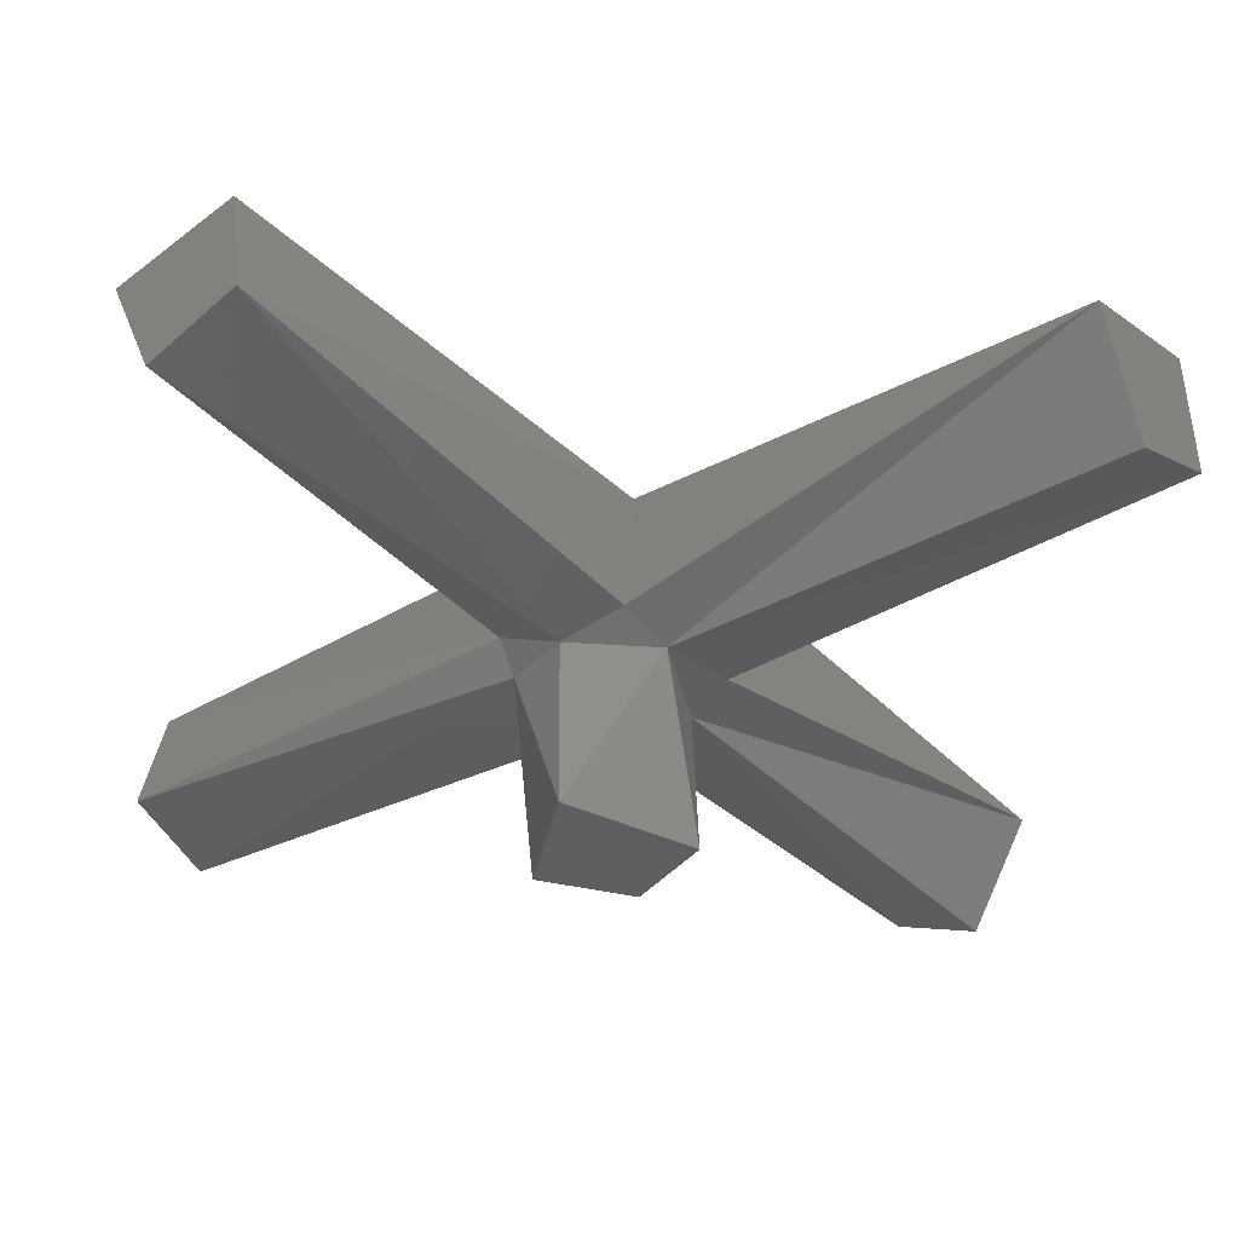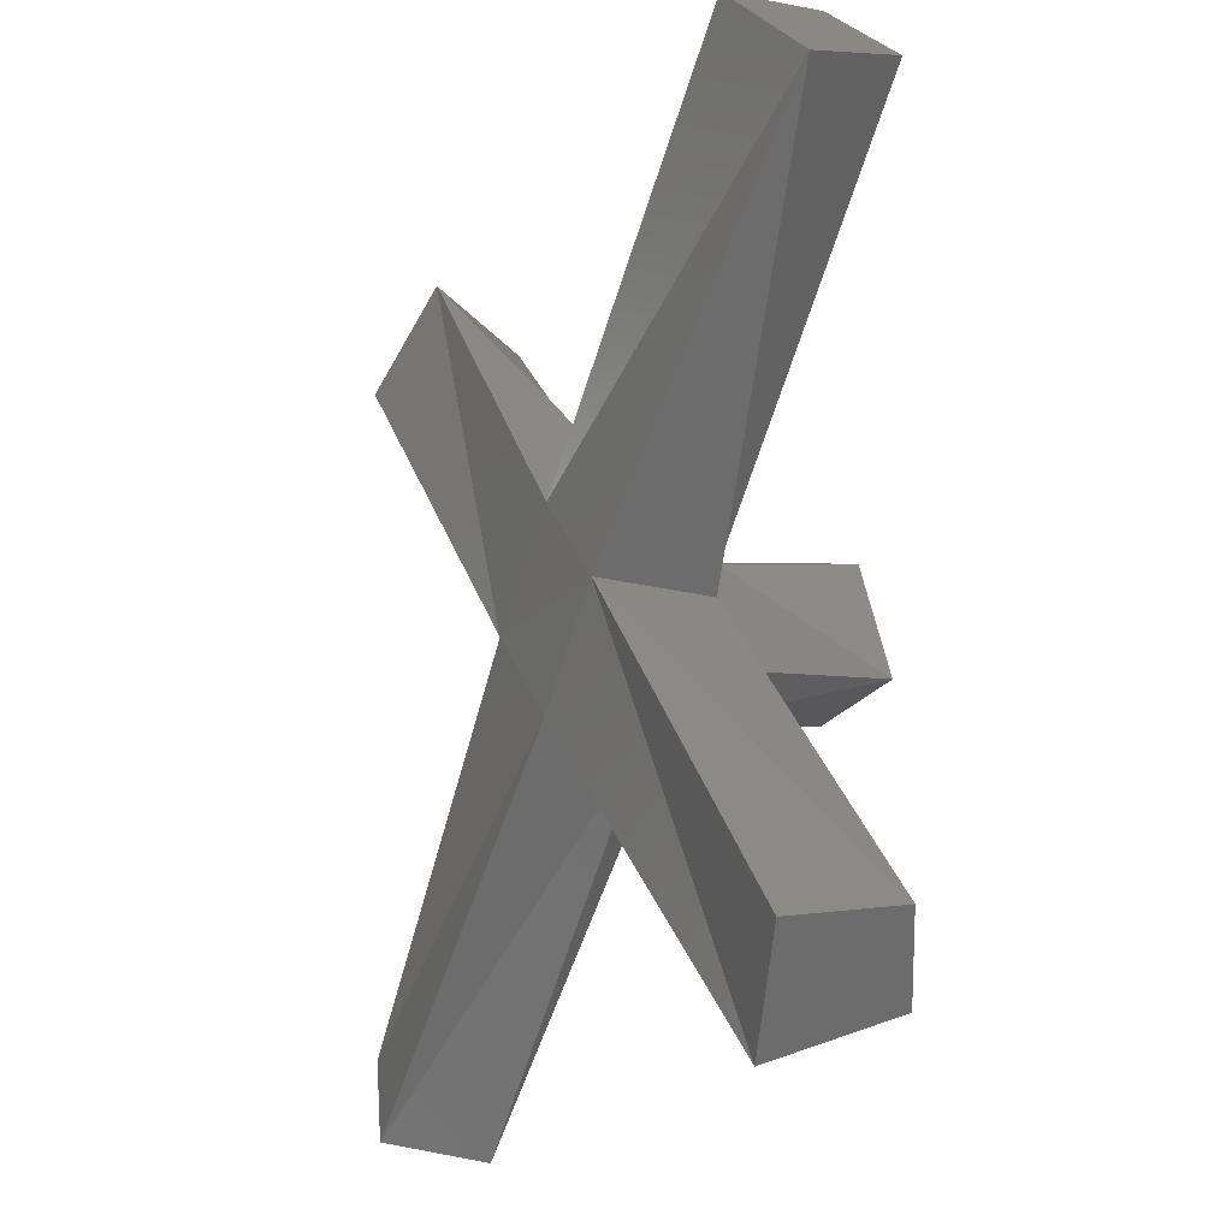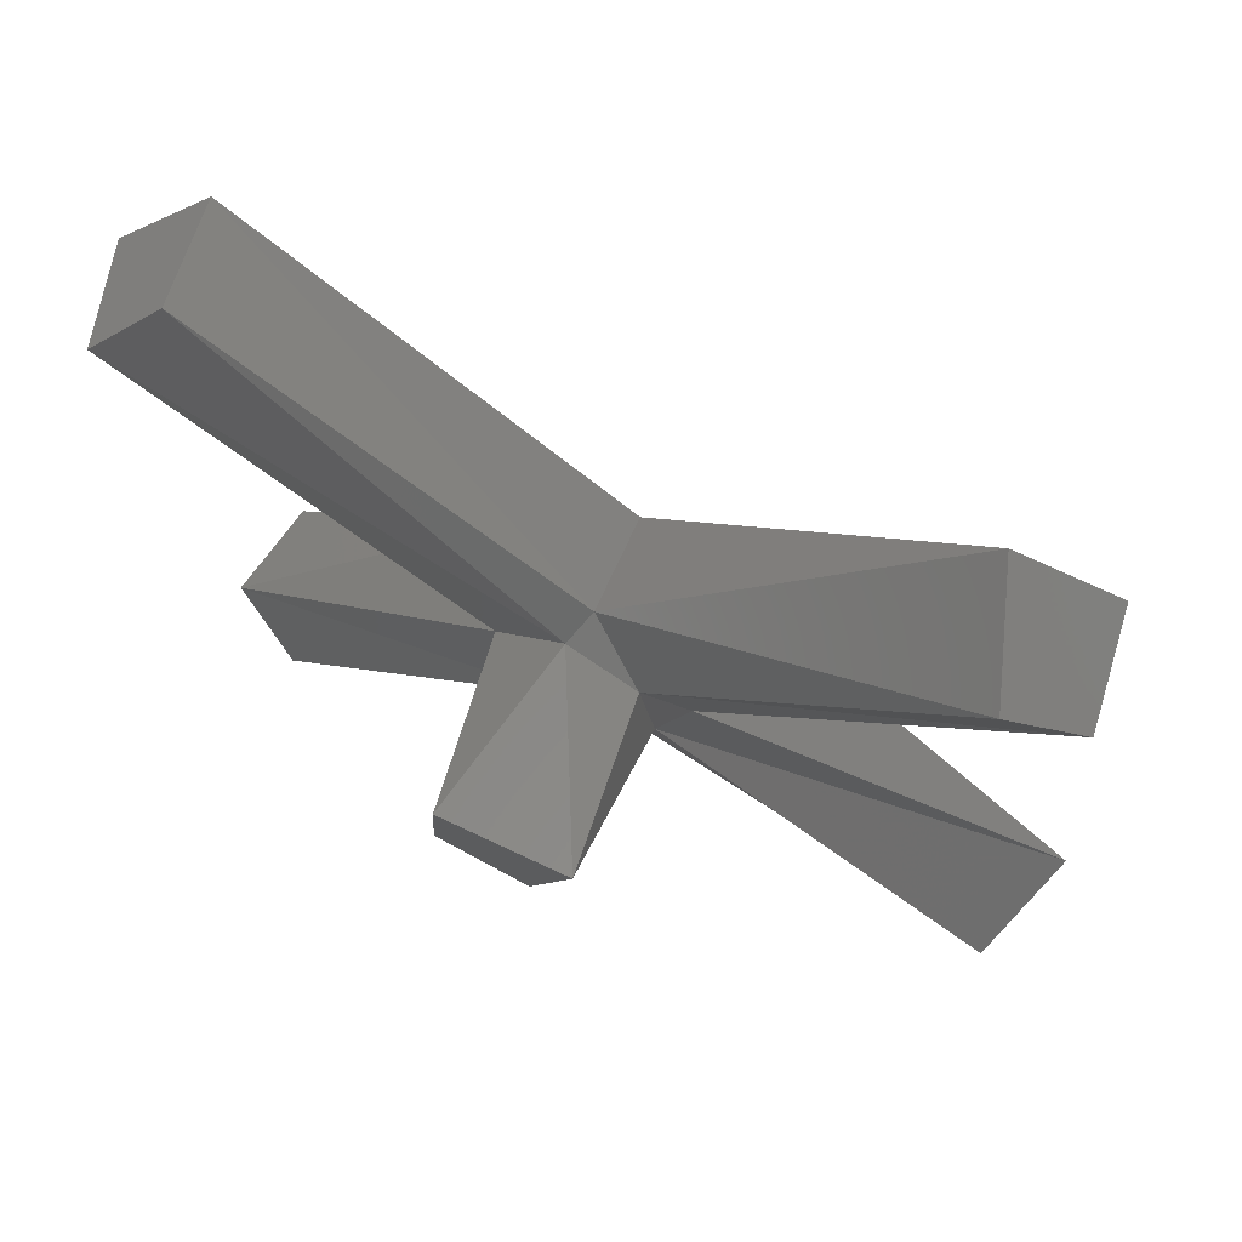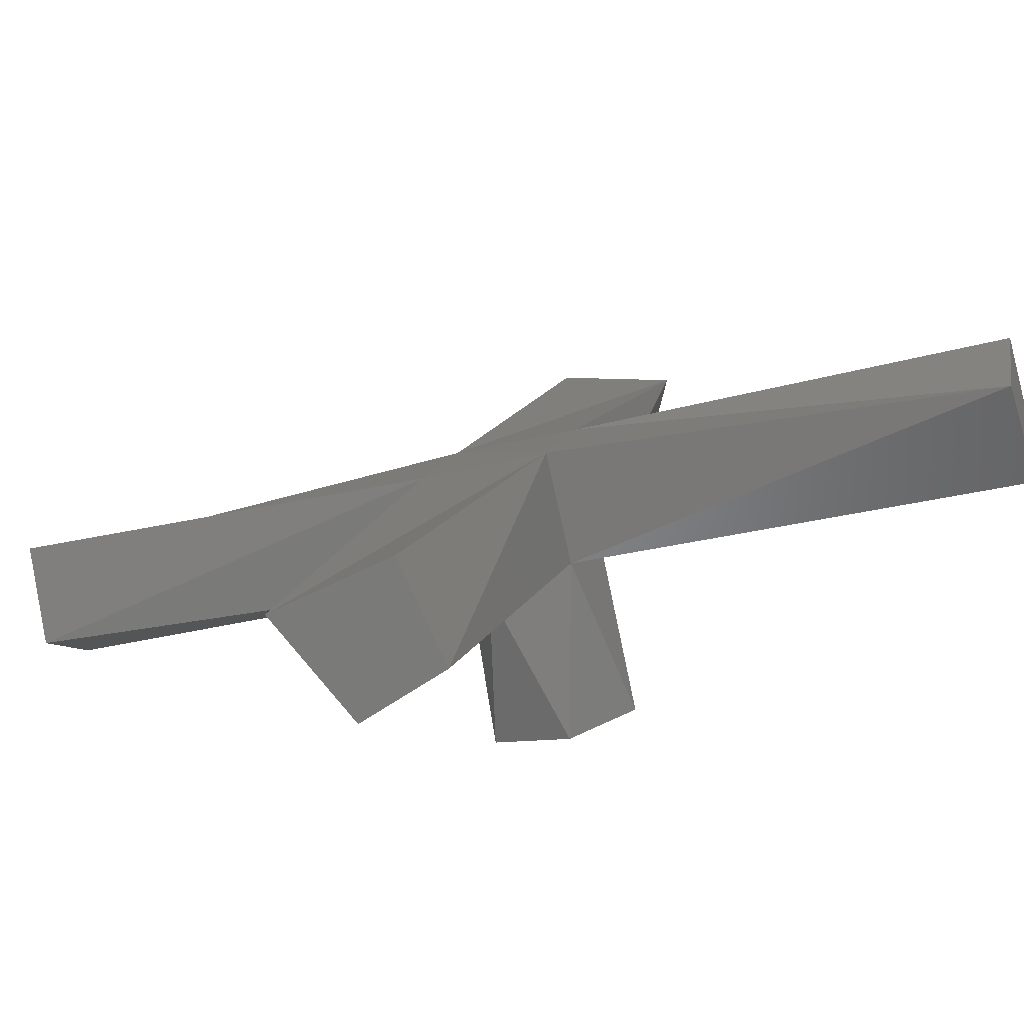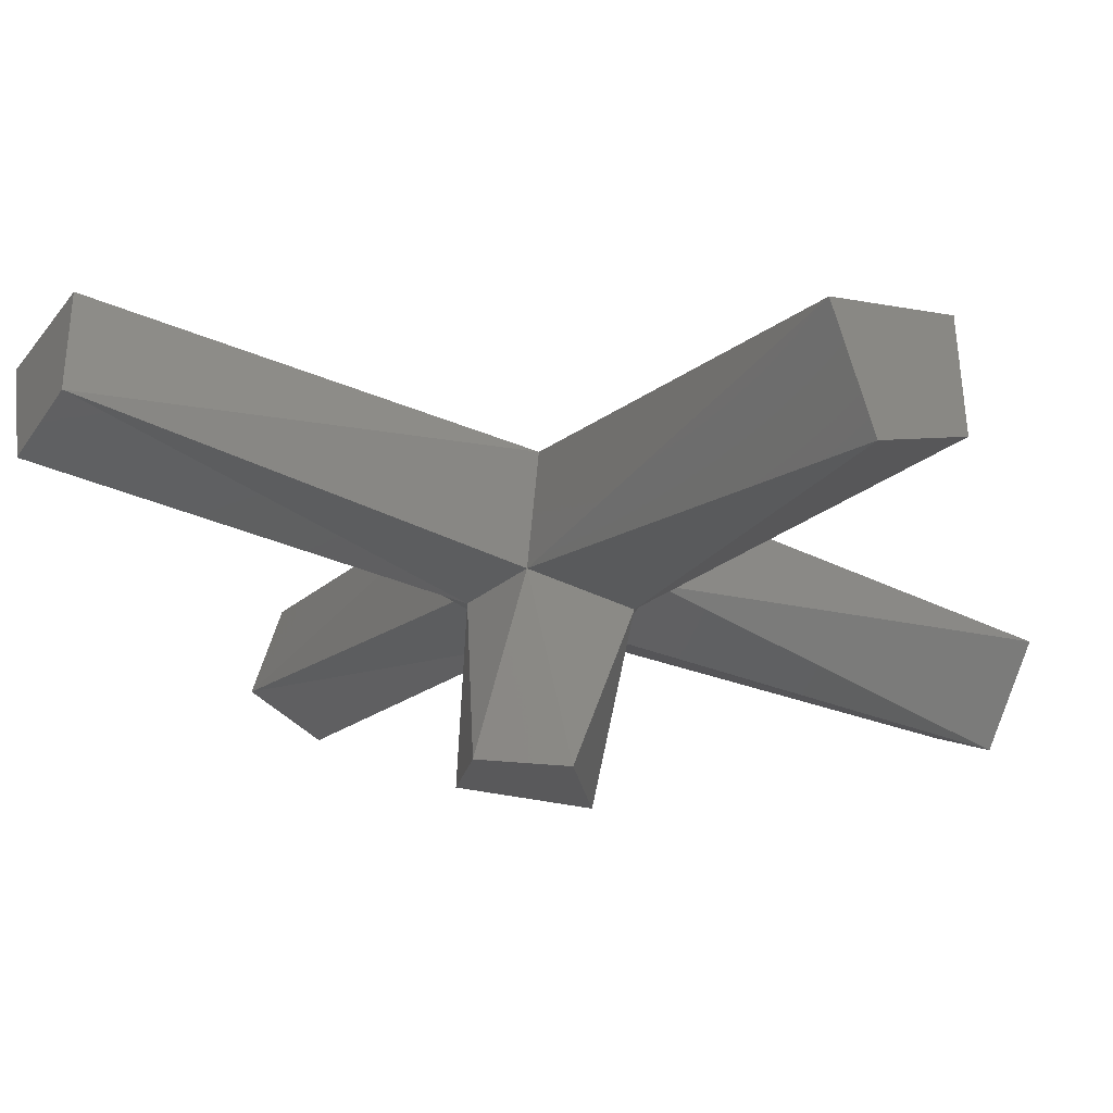
<metadata>
{"format":"stl","ext":"stl","renderer":"f3d","projection":"perspective","resolution":1024,"background":"white","views":[{"elev":-60.2,"azim":83.2,"up":"+Z"},{"elev":-17.7,"azim":89.5,"up":"+Y"},{"elev":-18.4,"azim":3.7,"up":"+Z"},{"elev":30.4,"azim":-123.3,"up":"+Z"},{"elev":2.1,"azim":-75.5,"up":"+Z"}]}
</metadata>
<code>
# stl→obj: 221 verts, 438 faces
v -394.5 73.92 -199.9
v -369.9 53.84 -194.3
v -383.5 74.08 -174
v -324 -4.653 -238.2
v -331.5 13.92 -207.7
v -359.2 34.63 -219
v -342.8 34.87 -180.2
v -302.1 -4.34 -186.3
v -424.2 113.3 -167.8
v -464.9 152.5 -161.6
v -429.7 113.2 -180.7
v -383.9 90.89 -208.5
v -369.3 64.32 -215.4
v -343.4 60.09 -232
v -332 29.78 -236.4
v -302.8 29.29 -255.5
v -424.4 121.7 -185.1
v -282.7 41.87 -255.9
v -258.5 13.21 -276.5
v -285.3 22.62 -307.6
v -307.5 30.67 -297.1
v -312.2 32.04 -338.7
v -326.5 21.06 -288.2
v -350.2 12.83 -321
v -320.3 14.94 -265.2
v -337.1 4.091 -279.6
v -342.7 -6.423 -303.7
v -334.5 -17.9 -280.8
v -345.1 -31.15 -323.4
v -291.2 -46.17 -257.7
v -318.1 -38.66 -290.5
v -290.3 -36.11 -303.5
v -289.4 -26.05 -349.4
v -275.9 -28 -311.6
v -262.5 -29.95 -273.8
v -279.1 -53.63 -247
v -273.9 -6.422 -312.9
v -241.9 -6.156 -274.8
v -289.9 6.485 -326
v -300.8 2.996 -344
v -319.5 11.03 -335.3
v -319.8 -6.608 -335.2
v -444 183.1 -189.1
v -434.6 151.7 -186.5
v -408.7 144.6 -205.7
v -338.1 67.74 -238.9
v -373.4 106.2 -222.3
v -411.1 171.4 -182.4
v -379.4 159.1 -177
v -404.9 202.4 -150.8
v -380.4 130.7 -203.5
v -353.9 115.8 -203.1
v -328.3 72.56 -229.3
v -313.2 81.99 -229.6
v -374.3 162.2 -177.1
v -343.8 122.1 -203.3
v -260.8 40.95 -206.1
v -286.9 60.8 -219.2
v -296.9 81.3 -192.3
v -332.9 121.7 -178.4
v -321 101.5 -200
v -368.9 162 -164.6
v -327.8 47.33 -177.5
v -290.4 48.68 -193.6
v -281.5 18.31 -196.2
v -379.2 150.7 -159.7
v -353.5 99.01 -168.6
v -240.3 18.03 -215.4
v -260.9 -4.619 -205.5
v -219.7 -4.899 -224.7
v -281.4 -27.32 -196.1
v -260.8 -50.31 -205.9
v -260.8 -27.46 -205.7
v -240.2 -27.6 -215.3
v -411.8 151.9 -136.9
v -403.7 118.8 -136.7
v -437.6 159.8 -120.2
v -421.2 181.1 -135.5
v -335.9 36.7 -169.8
v -369.8 77.74 -153.3
v -431.8 136.6 -144.9
v -395.3 95.97 -157.9
v -440.8 171.4 -154.6
v -256.4 61.01 -244.2
v -246.5 81.12 -270.4
v -230.2 80.44 -233.1
v -210.4 120.4 -284.9
v -222.3 100.4 -263.5
v -199.5 119.9 -260
v -174.2 159.6 -299.5
v -168.8 159.4 -287
v -138.1 198.9 -314
v -228.4 59.63 -285.9
v -254.9 49.69 -271.5
v -168.2 152.5 -304.6
v -198.3 106 -295.3
v -117.2 168.3 -341.5
v -143.2 161.1 -322.4
v -152.5 129.5 -325.2
v -223.1 51.98 -292.8
v -187.8 90.76 -309
v -157.9 104.1 -305.2
v -168.3 81.12 -289.9
v -119.6 141.4 -318.4
v -123.2 115.1 -296.5
v -78.05 149 -303.2
v -213.4 47.16 -283.2
v -201 32.64 -281.9
v -119 110.2 -296.1
v -160 71.44 -289
v -211.6 13.11 -254.2
v -184.3 33.58 -244.4
v -148.9 72.07 -264
v -173.4 52.21 -268.8
v -113.5 110.5 -283.6
v -185.3 67.01 -245.4
v -169.4 94.99 -254.6
v -215.1 67.97 -230.4
v -213.4 27.03 -229.4
v -123.7 122 -278.9
v -119.8 161.2 -273.2
v -148.3 153.9 -256
v -110.7 191.6 -272.6
v -94.39 170.3 -287.9
v -223.3 78.61 -222.7
v -185.8 116.3 -239.3
v -140.2 175.9 -281
v -174.8 137.3 -259.6
v -114 179.9 -307
v -215.4 -25.01 -263.2
v -205.5 -45.05 -289.5
v -188.8 -44.11 -252
v -169 -83.94 -304.2
v -181 -64.1 -282.6
v -157.9 -83.32 -279.2
v -127 -122.5 -306.4
v -96.06 -161.7 -333.6
v -132.5 -122.8 -318.9
v -220.9 -62.9 -288.8
v -232.9 -36.02 -281.7
v -137.7 -128.8 -318.7
v -179.3 -95.84 -303.7
v -132.3 -159.9 -327.1
v -169.6 -122.6 -311.8
v -196.5 -111.1 -304.5
v -163.5 -151.7 -319.9
v -130.6 -192.3 -335.3
v -229.5 -70.54 -289.2
v -241.9 -88.3 -269
v -252.8 -59.88 -270.6
v -167.7 -157.6 -313.2
v -204.8 -123 -291.1
v -183.5 -147.6 -286
v -202.7 -132.6 -263.8
v -164.6 -172.1 -272.2
v -146 -184.6 -301.1
v -126.4 -211.6 -280.7
v -240.9 -93.12 -255.4
v -193.6 -131 -243.3
v -217 -111 -246.8
v -227.2 -90.63 -224.6
v -253.1 -70.81 -233.2
v -160 -171.3 -262
v -196.4 -56.57 -238.7
v -232.5 -57.67 -220.5
v -149.7 -159.9 -266.7
v -173 -108.2 -252.7
v -81.94 -169 -286
v -112 -160.3 -276.7
v -104.2 -190.3 -283.3
v -116.4 -128 -270.7
v -185.3 -45.94 -240.1
v -150.8 -86.97 -255.4
v -104.6 -145.8 -297.5
v -138 -105.2 -277.9
v -106.3 -180.7 -310.6
v -386.9 -169.5 -197.6
v -422.9 -208.1 -181.2
v -390 -167.6 -200.3
v -324.1 -86.66 -238.6
v -315 -92.25 -230.5
v -357 -127.1 -219.5
v -351 -130.9 -214.1
v -415.8 -144.7 -201.6
v -384 -138.5 -210.3
v -374.3 -111.9 -220.3
v -421.2 -175.5 -191.2
v -457.4 -177.6 -182.8
v -332.7 -79.01 -239
v -390.7 -91.1 -210.5
v -362.2 -81.31 -224.2
v -324.2 -42.72 -240.8
v -357.3 -47.88 -224.4
v -424 -134.3 -196.7
v -406.6 -107.6 -187.4
v -388.6 -81.46 -183.2
v -439.9 -149.3 -167
v -420.9 -119.9 -155.7
v -453.2 -158.3 -128.2
v -356.3 -43.06 -210.7
v -329.7 -23.97 -199.1
v -339.9 -42.82 -171.8
v -377.6 -81.3 -157.3
v -364.9 -62.01 -179.6
v -415.4 -119.8 -142.8
v -308.9 -77.3 -186.5
v -309.8 -36.21 -184.4
v -405.1 -131.3 -147.7
v -357 -104.3 -167.1
v -403.4 -170.4 -140.9
v -371.8 -163.2 -151.7
v -408.8 -200.8 -133.6
v -431 -179.5 -130.9
v -297.8 -87.93 -187.9
v -334.8 -125.6 -169.8
v -311.5 -90.42 -218.6
v -286.5 -70.29 -213.7
v -376.4 -164 -162
v -343.9 -127.2 -190.3
v -399.4 -186 -170.7
v -433.1 -189.2 -158.2
f 1 2 3
f 4 5 6
f 7 5 8
f 7 2 6
f 8 5 4
f 6 5 7
f 6 2 1
f 3 2 7
f 9 10 11
f 9 11 1
f 9 1 3
f 12 13 1
f 6 13 14
f 14 15 6
f 4 15 16
f 6 15 4
f 16 15 14
f 1 13 6
f 14 13 12
f 11 10 17
f 11 12 1
f 17 12 11
f 16 18 19
f 16 19 20
f 16 20 21
f 20 22 21
f 23 16 21
f 24 21 22
f 23 21 24
f 23 25 16
f 4 25 26
f 16 25 4
f 26 25 23
f 23 24 26
f 24 27 26
f 28 27 29
f 26 27 28
f 29 27 24
f 28 4 26
f 30 4 28
f 28 29 31
f 30 28 31
f 31 32 30
f 32 29 33
f 31 29 32
f 33 34 32
f 35 30 32
f 32 34 35
f 30 35 36
f 35 37 19
f 34 33 37
f 34 37 35
f 19 38 35
f 33 39 37
f 20 39 22
f 20 19 37
f 40 39 33
f 22 39 40
f 37 39 20
f 24 41 42
f 40 41 22
f 42 41 40
f 22 41 24
f 40 33 42
f 29 24 42
f 42 33 29
f 43 44 10
f 17 44 45
f 10 44 17
f 46 16 14
f 45 44 43
f 45 12 17
f 14 12 47
f 47 12 45
f 46 14 47
f 43 48 45
f 49 48 50
f 47 51 52
f 49 51 45
f 50 48 43
f 45 48 49
f 45 51 47
f 52 51 49
f 53 16 46
f 46 47 53
f 53 47 52
f 18 16 54
f 54 16 53
f 55 49 50
f 52 49 55
f 53 52 56
f 56 52 55
f 54 53 56
f 57 58 59
f 54 58 18
f 60 61 56
f 54 61 59
f 18 58 57
f 59 58 54
f 56 61 54
f 59 61 60
f 55 50 62
f 56 55 60
f 60 55 62
f 63 64 59
f 57 64 65
f 62 50 66
f 59 64 57
f 63 8 65
f 60 62 66
f 59 60 67
f 67 60 66
f 63 59 67
f 65 64 63
f 68 65 69
f 57 65 68
f 65 8 69
f 68 69 70
f 69 8 71
f 72 73 71
f 69 73 74
f 71 73 69
f 74 73 72
f 74 70 69
f 66 75 76
f 77 75 78
f 79 8 63
f 76 75 77
f 66 50 78
f 67 66 76
f 78 75 66
f 63 67 80
f 80 67 76
f 79 63 80
f 77 81 76
f 9 81 10
f 80 82 3
f 9 82 76
f 10 81 77
f 76 81 9
f 3 82 9
f 76 82 80
f 7 8 79
f 7 80 3
f 79 80 7
f 43 10 83
f 83 10 77
f 83 77 78
f 50 43 83
f 50 83 78
f 18 84 85
f 86 84 57
f 87 88 89
f 86 88 85
f 57 84 18
f 85 84 86
f 85 88 87
f 89 88 86
f 90 91 92
f 87 91 90
f 89 91 87
f 93 94 85
f 18 94 19
f 85 94 18
f 19 94 93
f 90 92 95
f 87 90 95
f 85 87 96
f 96 87 95
f 96 93 85
f 97 98 92
f 95 98 99
f 100 19 93
f 92 98 95
f 99 98 97
f 96 95 99
f 101 93 96
f 101 96 99
f 100 93 101
f 101 102 103
f 97 104 99
f 105 104 106
f 106 104 97
f 105 102 99
f 99 104 105
f 99 102 101
f 103 102 105
f 107 19 100
f 100 101 107
f 107 101 103
f 38 19 108
f 108 19 107
f 105 106 109
f 103 105 109
f 107 103 110
f 110 103 109
f 108 107 110
f 70 111 112
f 108 111 38
f 113 114 110
f 108 114 112
f 38 111 70
f 112 111 108
f 110 114 108
f 112 114 113
f 109 106 115
f 110 109 113
f 113 109 115
f 113 116 112
f 117 116 113
f 118 119 112
f 70 119 68
f 112 116 118
f 112 119 70
f 118 116 117
f 57 68 118
f 120 115 106
f 68 119 118
f 113 115 120
f 117 113 120
f 120 121 122
f 123 121 124
f 125 57 118
f 122 121 123
f 120 106 124
f 117 120 122
f 124 121 120
f 126 118 117
f 126 117 122
f 125 118 126
f 123 127 122
f 91 127 92
f 126 128 89
f 91 128 122
f 92 127 123
f 122 127 91
f 89 128 91
f 122 128 126
f 86 57 125
f 126 89 86
f 125 126 86
f 97 92 129
f 129 92 123
f 129 123 124
f 106 97 129
f 129 124 106
f 38 130 131
f 132 130 70
f 133 134 135
f 132 134 131
f 70 130 38
f 131 130 132
f 131 134 133
f 135 134 132
f 136 137 138
f 136 138 133
f 136 133 135
f 139 140 131
f 38 140 35
f 35 140 139
f 131 140 38
f 138 137 141
f 133 138 142
f 142 138 141
f 131 133 139
f 139 133 142
f 137 143 141
f 142 144 145
f 146 144 141
f 141 143 146
f 147 143 137
f 146 143 147
f 141 144 142
f 145 144 146
f 148 35 139
f 139 142 145
f 148 139 145
f 149 150 148
f 35 150 36
f 148 150 35
f 36 150 149
f 151 146 147
f 145 146 151
f 148 145 152
f 152 145 151
f 149 148 152
f 152 153 154
f 155 156 157
f 147 156 151
f 157 156 147
f 155 153 151
f 151 156 155
f 151 153 152
f 154 153 155
f 158 36 149
f 149 152 158
f 158 152 154
f 159 160 154
f 158 160 161
f 161 162 158
f 36 162 72
f 158 162 36
f 72 162 161
f 154 160 158
f 161 160 159
f 155 157 163
f 154 155 163
f 159 154 163
f 164 165 161
f 72 165 74
f 161 165 72
f 163 157 166
f 164 70 74
f 74 165 164
f 159 163 166
f 161 159 167
f 167 159 166
f 164 161 167
f 168 169 170
f 166 169 171
f 172 70 164
f 171 169 168
f 166 157 170
f 167 166 171
f 170 169 166
f 164 167 173
f 173 167 171
f 172 164 173
f 168 174 171
f 136 174 137
f 173 175 135
f 136 175 171
f 137 174 168
f 171 174 136
f 135 175 136
f 171 175 173
f 132 70 172
f 132 173 135
f 172 173 132
f 147 137 176
f 176 137 168
f 176 168 170
f 157 147 176
f 157 176 170
f 177 178 179
f 30 36 180
f 180 36 181
f 182 181 183
f 180 181 182
f 179 183 177
f 182 183 179
f 184 185 179
f 182 185 186
f 179 187 184
f 188 187 178
f 178 187 179
f 184 187 188
f 179 185 182
f 186 185 184
f 189 30 180
f 180 182 189
f 189 182 186
f 190 191 186
f 189 192 30
f 4 192 193
f 189 191 193
f 30 192 4
f 193 192 189
f 186 191 189
f 193 191 190
f 184 188 194
f 186 184 194
f 190 186 194
f 190 195 196
f 188 197 194
f 198 197 199
f 198 195 194
f 199 197 188
f 194 197 198
f 194 195 190
f 196 195 198
f 200 4 193
f 200 193 190
f 200 190 196
f 8 201 202
f 200 201 4
f 203 204 196
f 200 204 202
f 4 201 8
f 202 201 200
f 196 204 200
f 202 204 203
f 198 199 205
f 196 198 203
f 203 198 205
f 206 207 202
f 8 207 71
f 202 207 8
f 205 199 208
f 206 72 71
f 71 207 206
f 203 205 208
f 202 203 209
f 209 203 208
f 206 202 209
f 208 210 211
f 212 210 213
f 214 72 206
f 211 210 212
f 208 199 213
f 209 208 211
f 213 210 208
f 206 209 215
f 215 209 211
f 214 206 215
f 216 217 214
f 72 217 36
f 36 217 216
f 214 217 72
f 211 212 218
f 215 211 218
f 215 219 214
f 218 219 215
f 214 219 216
f 177 220 178
f 212 220 218
f 178 220 212
f 218 220 177
f 181 36 216
f 183 181 216
f 183 219 177
f 216 219 183
f 177 219 218
f 188 178 221
f 221 178 212
f 221 212 213
f 199 188 221
f 199 221 213

</code>
